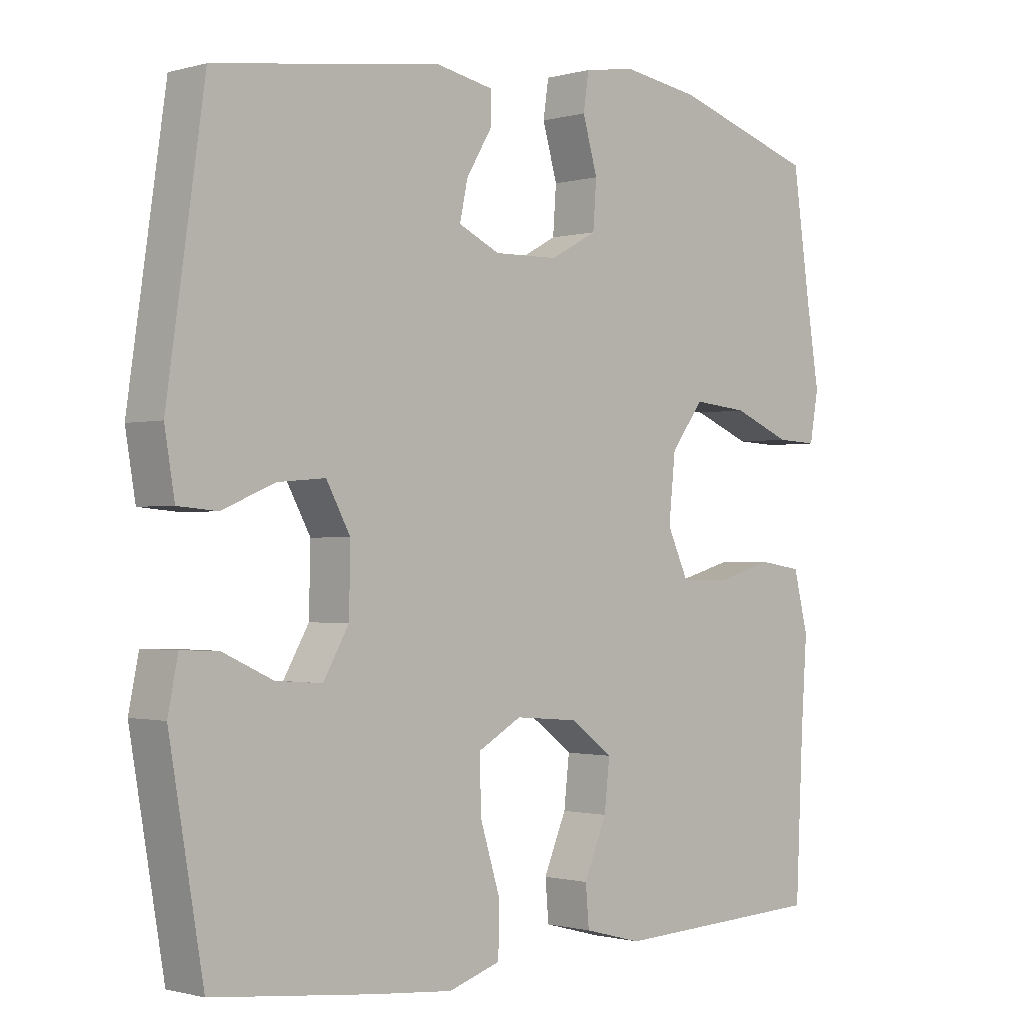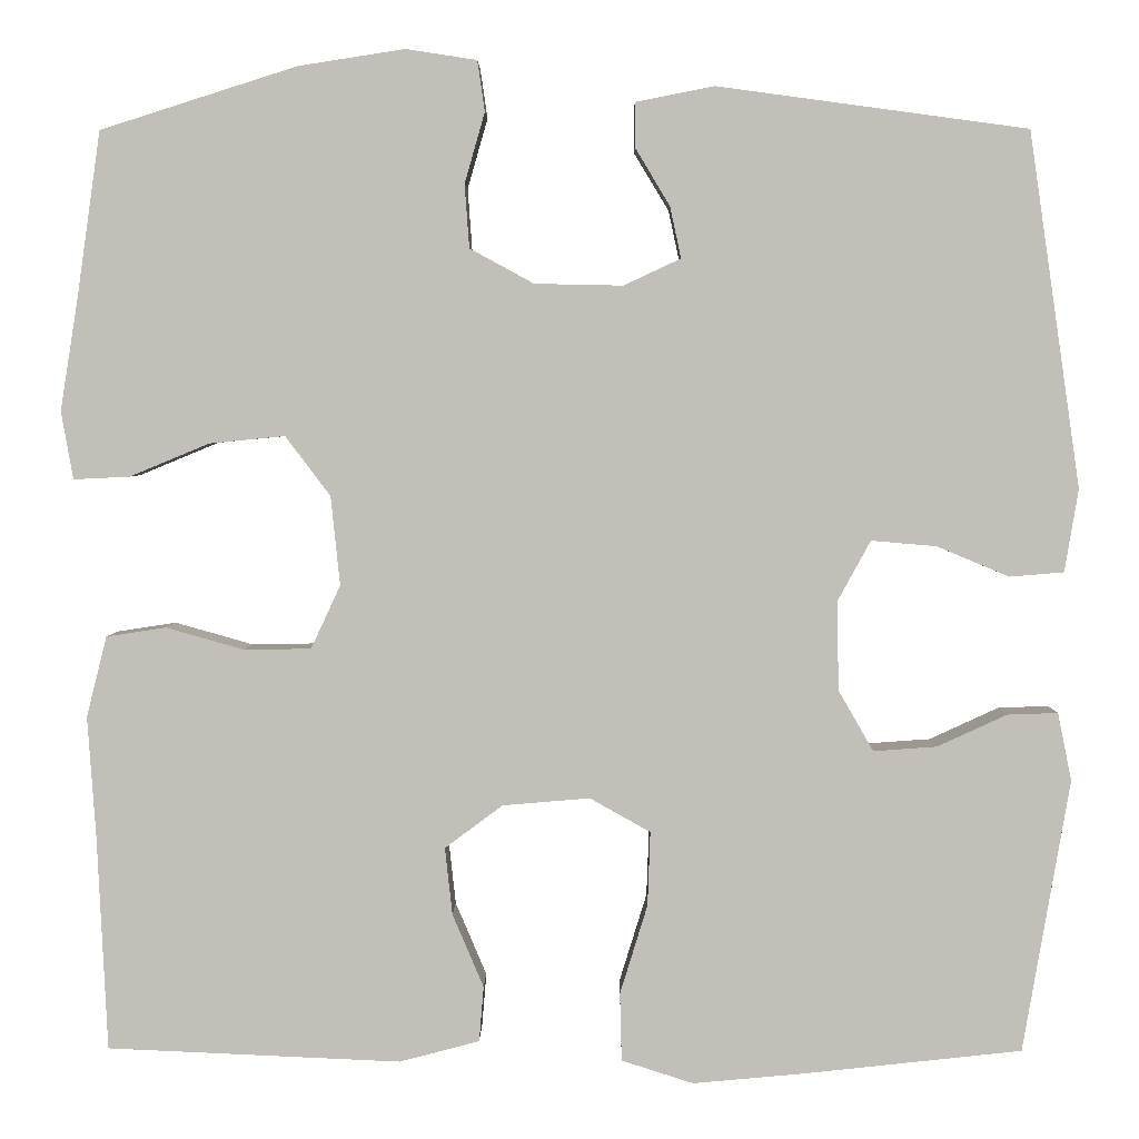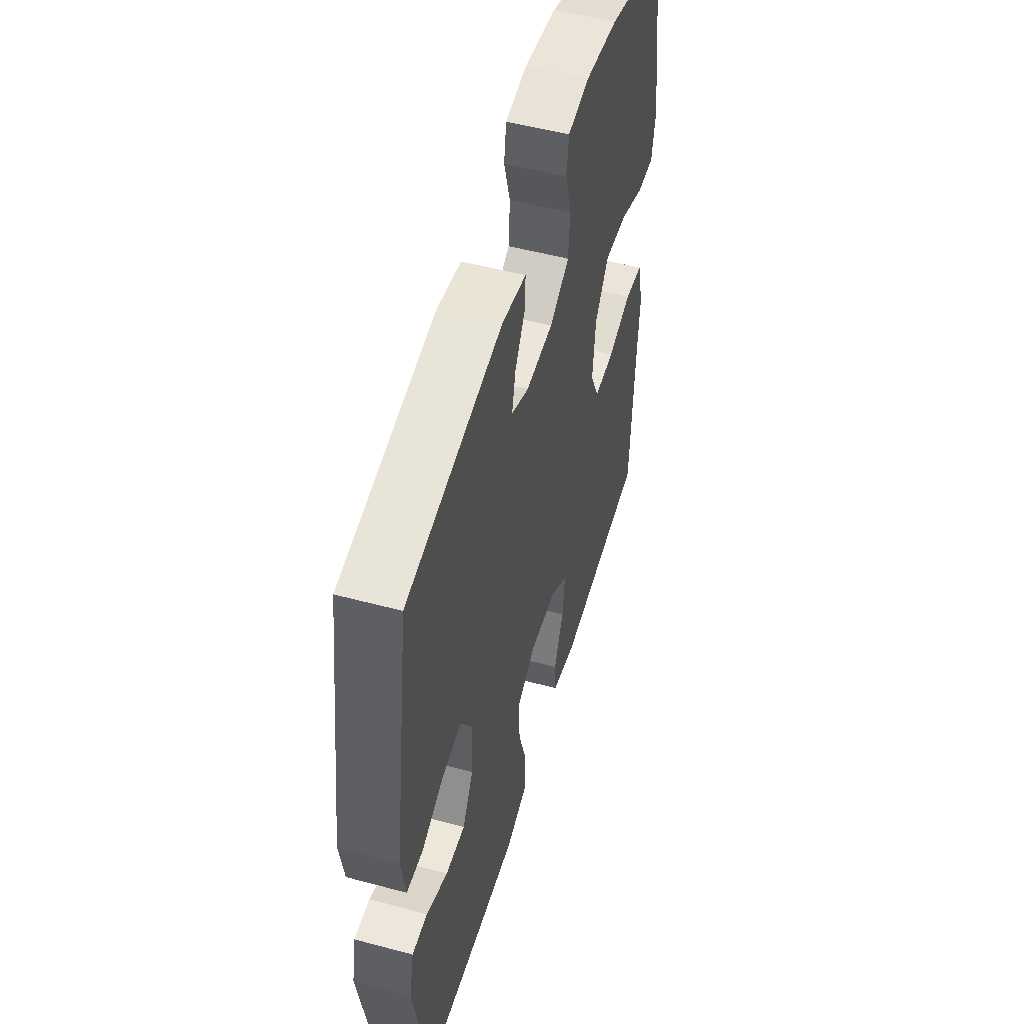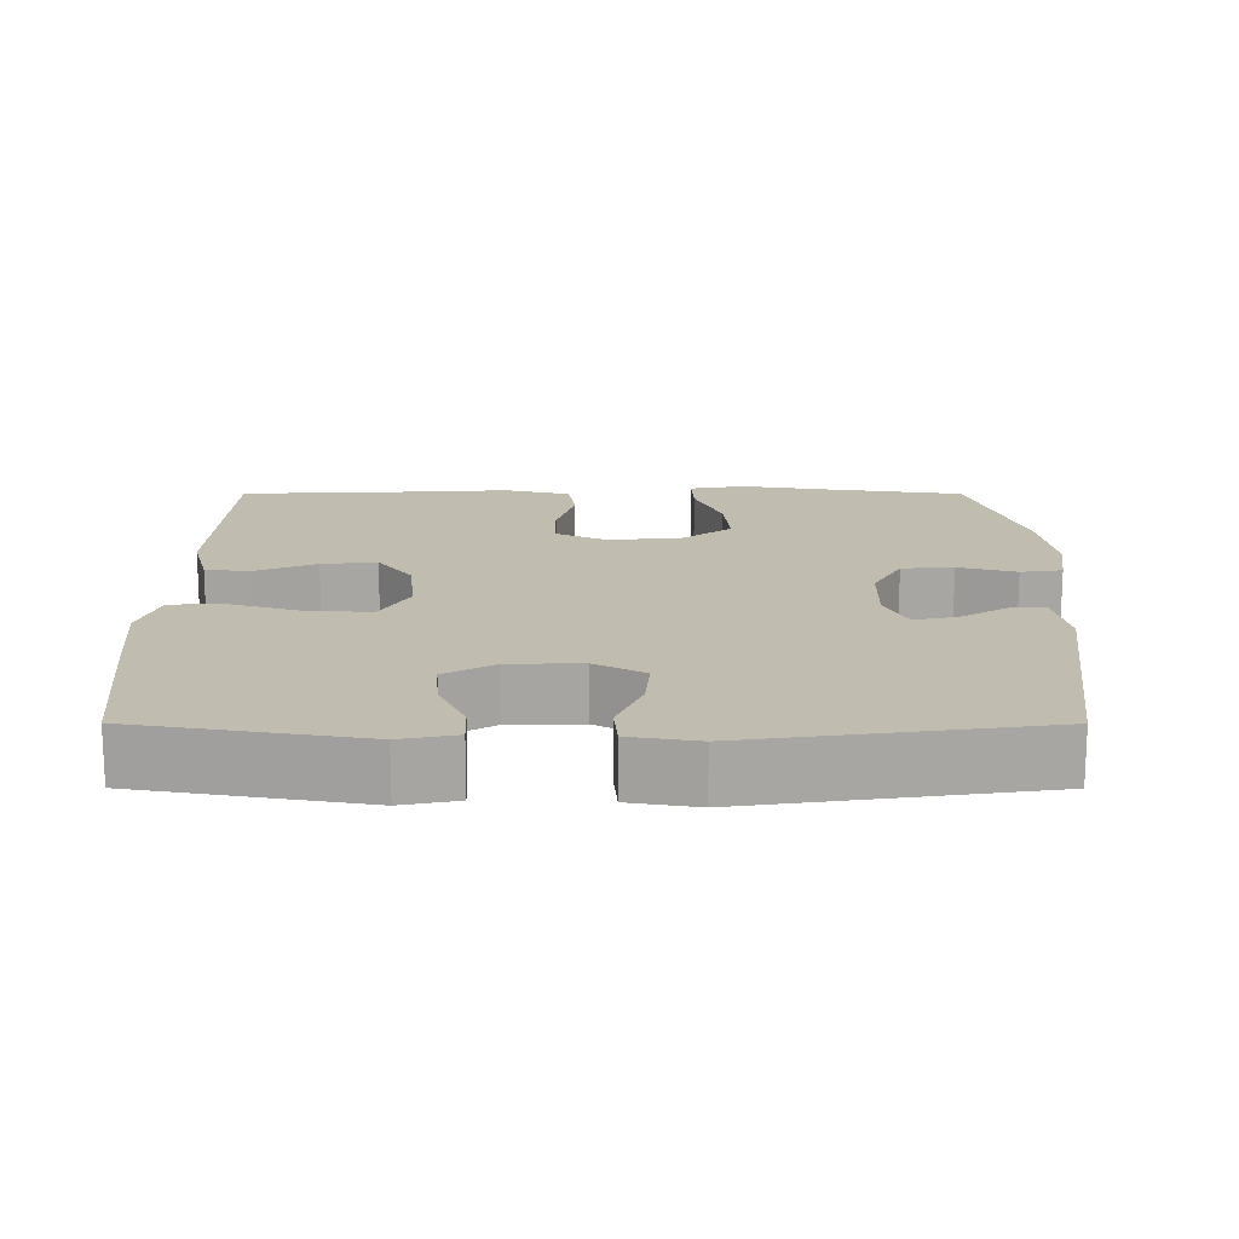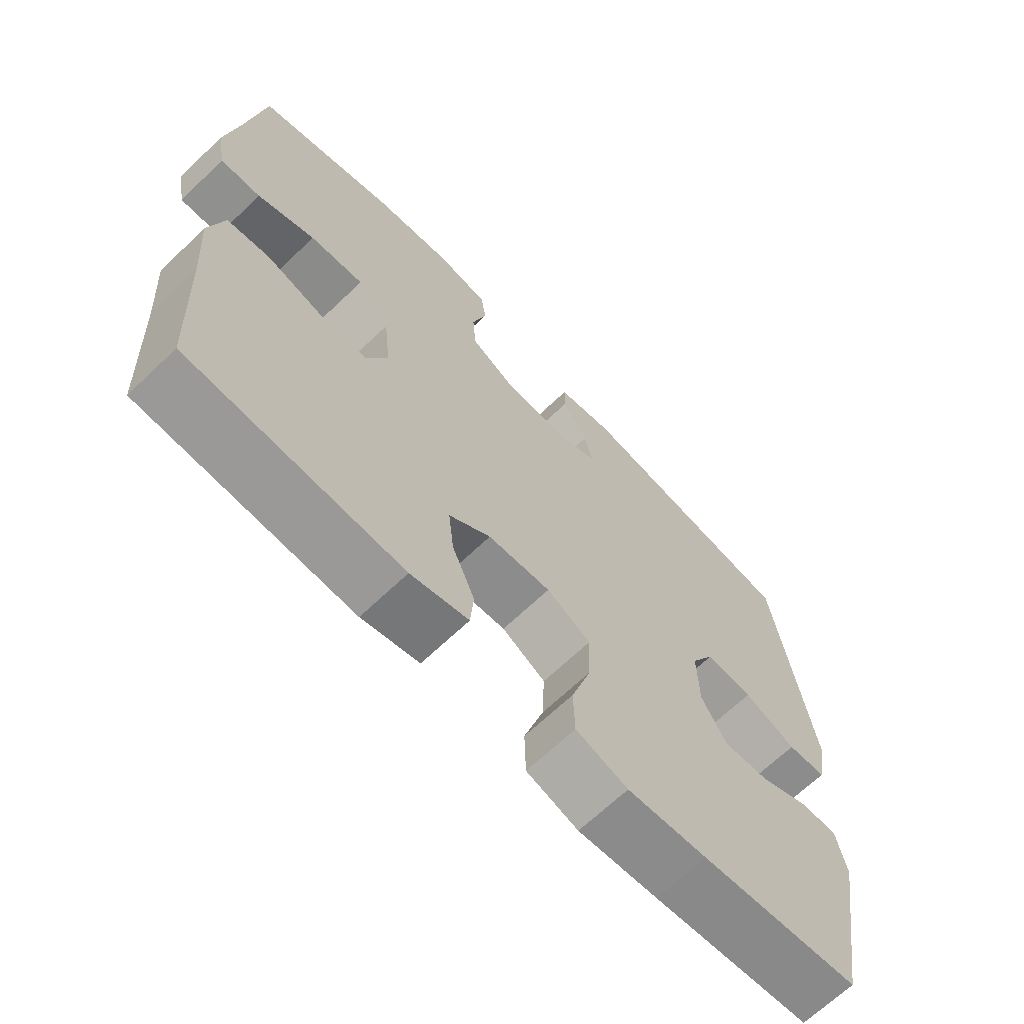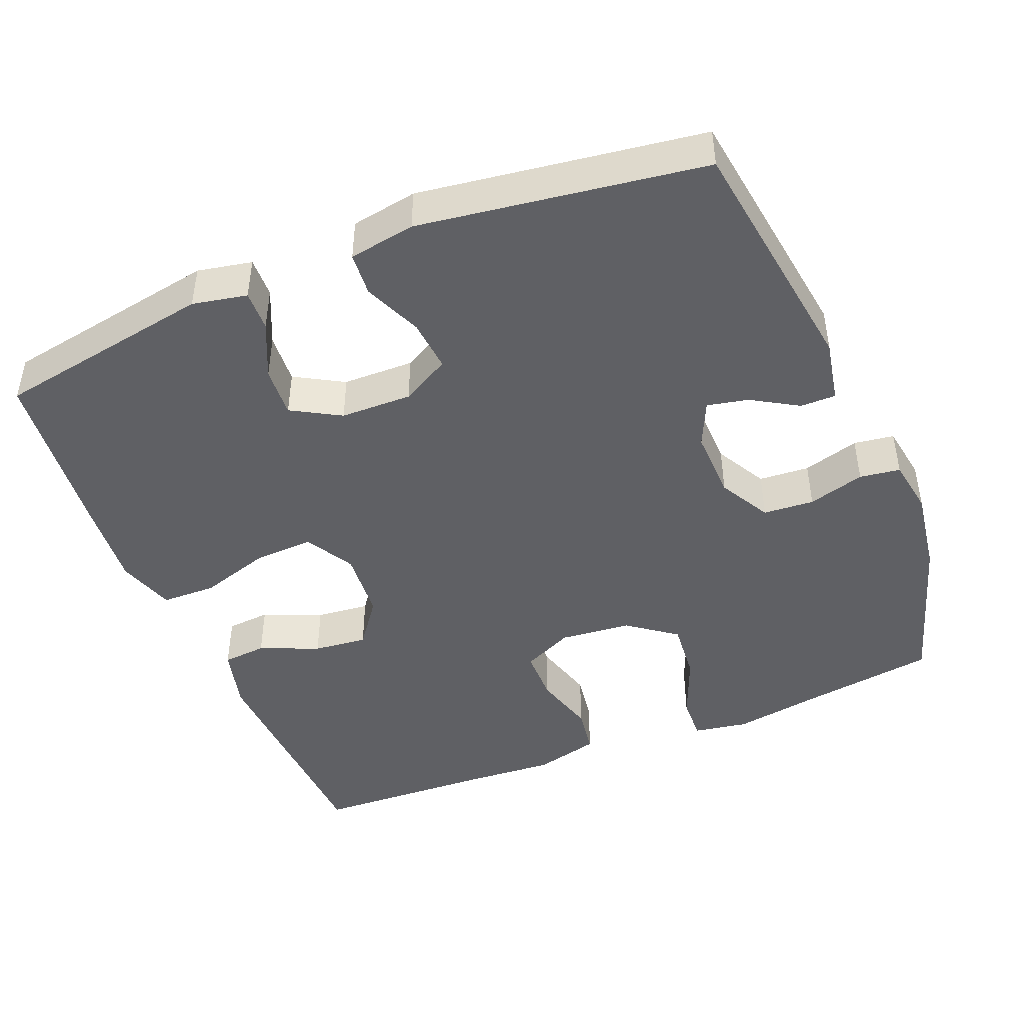
<metadata>
{"format":"obj","ext":"obj","renderer":"f3d","projection":"perspective","resolution":1024,"background":"white","views":[{"elev":-1.0,"azim":-44.6,"up":"+Z"},{"elev":3.3,"azim":-179.3,"up":"+Z"},{"elev":52.4,"azim":-73.9,"up":"+Z"},{"elev":16.3,"azim":-89.9,"up":"+Y"},{"elev":-67.4,"azim":133.7,"up":"+Z"},{"elev":-45.2,"azim":-67.6,"up":"+Y"}]}
</metadata>
<code>
v 0.5 0.07 -0.5
v 0.18 0.07 -0.514
v 0.093 0.07 -0.491
v 0.088 0.07 -0.431
v 0.122 0.07 -0.351
v 0.13 0.07 -0.278
v 0.067 0.07 -0.231
v -0.028 0.07 -0.223
v -0.094 0.07 -0.26
v -0.091 0.07 -0.341
v -0.061 0.07 -0.438
v -0.063 0.07 -0.512
v -0.141 0.07 -0.537
v -0.261 0.07 -0.526
v -0.5 0.07 -0.5
v -0.551 0.07 -0.203
v -0.536 0.07 -0.129
v -0.481 0.07 -0.131
v -0.405 0.07 -0.166
v -0.336 0.07 -0.171
v -0.298 0.07 -0.105
v -0.296 0.07 -0.008
v -0.332 0.07 0.058
v -0.403 0.07 0.052
v -0.482 0.07 0.019
v -0.541 0.07 0.024
v -0.556 0.07 0.114
v -0.5 0.07 0.5
v -0.162 0.07 0.546
v -0.076 0.07 0.529
v -0.076 0.07 0.481
v -0.114 0.07 0.418
v -0.126 0.07 0.362
v -0.064 0.07 0.333
v 0.032 0.07 0.335
v 0.102 0.07 0.373
v 0.107 0.07 0.442
v 0.085 0.07 0.519
v 0.093 0.07 0.574
v 0.17 0.07 0.586
v 0.286 0.07 0.568
v 0.5 0.07 0.5
v 0.526 0.07 0.317
v 0.545 0.07 0.198
v 0.532 0.07 0.124
v 0.471 0.07 0.127
v 0.384 0.07 0.163
v 0.302 0.07 0.171
v 0.253 0.07 0.106
v 0.243 0.07 0.009
v 0.275 0.07 -0.06
v 0.348 0.07 -0.061
v 0.433 0.07 -0.037
v 0.498 0.07 -0.047
v 0.52 0.07 -0.135
v 0.511 0.07 -0.266
v 0.5 0 -0.5
v 0.18 0 -0.514
v 0.093 0 -0.491
v 0.088 0 -0.431
v 0.122 0 -0.351
v 0.13 0 -0.278
v 0.067 0 -0.231
v -0.028 0 -0.223
v -0.094 0 -0.26
v -0.091 0 -0.341
v -0.061 0 -0.438
v -0.063 0 -0.512
v -0.141 0 -0.537
v -0.261 0 -0.526
v -0.5 0 -0.5
v -0.551 0 -0.203
v -0.536 0 -0.129
v -0.481 0 -0.131
v -0.405 0 -0.166
v -0.336 0 -0.171
v -0.298 0 -0.105
v -0.296 0 -0.008
v -0.332 0 0.058
v -0.403 0 0.052
v -0.482 0 0.019
v -0.541 0 0.024
v -0.556 0 0.114
v -0.5 0 0.5
v -0.162 0 0.546
v -0.076 0 0.529
v -0.076 0 0.481
v -0.114 0 0.418
v -0.126 0 0.362
v -0.064 0 0.333
v 0.032 0 0.335
v 0.102 0 0.373
v 0.107 0 0.442
v 0.085 0 0.519
v 0.093 0 0.574
v 0.17 0 0.586
v 0.286 0 0.568
v 0.5 0 0.5
v 0.526 0 0.317
v 0.545 0 0.198
v 0.532 0 0.124
v 0.471 0 0.127
v 0.384 0 0.163
v 0.302 0 0.171
v 0.253 0 0.106
v 0.243 0 0.009
v 0.275 0 -0.06
v 0.348 0 -0.061
v 0.433 0 -0.037
v 0.498 0 -0.047
v 0.52 0 -0.135
v 0.511 0 -0.266
f 54 55 56
f 53 54 56
f 52 53 56
f 3 4 5
f 2 3 5
f 1 2 5
f 56 1 5
f 52 56 5
f 51 52 5
f 50 51 5 6
f 49 50 6 7
f 45 46 47
f 44 45 47
f 43 44 47
f 43 47 48
f 42 43 48
f 41 42 48
f 40 41 48
f 39 40 48
f 38 39 48
f 37 38 48
f 36 37 48 49
f 30 31 32
f 29 30 32
f 28 29 32
f 27 28 32
f 26 27 32
f 25 26 32
f 24 25 32
f 23 24 32 33
f 22 23 33 34
f 17 18 19
f 16 17 19
f 15 16 19
f 14 15 19
f 13 14 19
f 12 13 19
f 11 12 19
f 10 11 19
f 9 10 19 20
f 8 9 20 21
f 8 21 22
f 7 8 22
f 49 7 22
f 36 49 22
f 35 36 22
f 22 34 35
f 112 111 110
f 112 110 109
f 112 109 108
f 61 60 59
f 61 59 58
f 61 58 57
f 61 57 112
f 61 112 108
f 61 108 107
f 62 61 107 106
f 63 62 106 105
f 103 102 101
f 103 101 100
f 103 100 99
f 104 103 99
f 104 99 98
f 104 98 97
f 104 97 96
f 104 96 95
f 104 95 94
f 104 94 93
f 105 104 93 92
f 88 87 86
f 88 86 85
f 88 85 84
f 88 84 83
f 88 83 82
f 88 82 81
f 88 81 80
f 89 88 80 79
f 90 89 79 78
f 75 74 73
f 75 73 72
f 75 72 71
f 75 71 70
f 75 70 69
f 75 69 68
f 75 68 67
f 75 67 66
f 76 75 66 65
f 77 76 65 64
f 78 77 64
f 78 64 63
f 78 63 105
f 78 105 92
f 78 92 91
f 91 90 78
f 1 57 58 2
f 2 58 59 3
f 3 59 60 4
f 4 60 61 5
f 5 61 62 6
f 6 62 63 7
f 7 63 64 8
f 8 64 65 9
f 9 65 66 10
f 10 66 67 11
f 11 67 68 12
f 12 68 69 13
f 13 69 70 14
f 14 70 71 15
f 15 71 72 16
f 16 72 73 17
f 17 73 74 18
f 18 74 75 19
f 19 75 76 20
f 20 76 77 21
f 21 77 78 22
f 22 78 79 23
f 23 79 80 24
f 24 80 81 25
f 25 81 82 26
f 26 82 83 27
f 27 83 84 28
f 28 84 85 29
f 29 85 86 30
f 30 86 87 31
f 31 87 88 32
f 32 88 89 33
f 33 89 90 34
f 34 90 91 35
f 35 91 92 36
f 36 92 93 37
f 37 93 94 38
f 38 94 95 39
f 39 95 96 40
f 40 96 97 41
f 41 97 98 42
f 42 98 99 43
f 43 99 100 44
f 44 100 101 45
f 45 101 102 46
f 46 102 103 47
f 47 103 104 48
f 48 104 105 49
f 49 105 106 50
f 50 106 107 51
f 51 107 108 52
f 52 108 109 53
f 53 109 110 54
f 54 110 111 55
f 55 111 112 56
f 56 112 57 1

</code>
